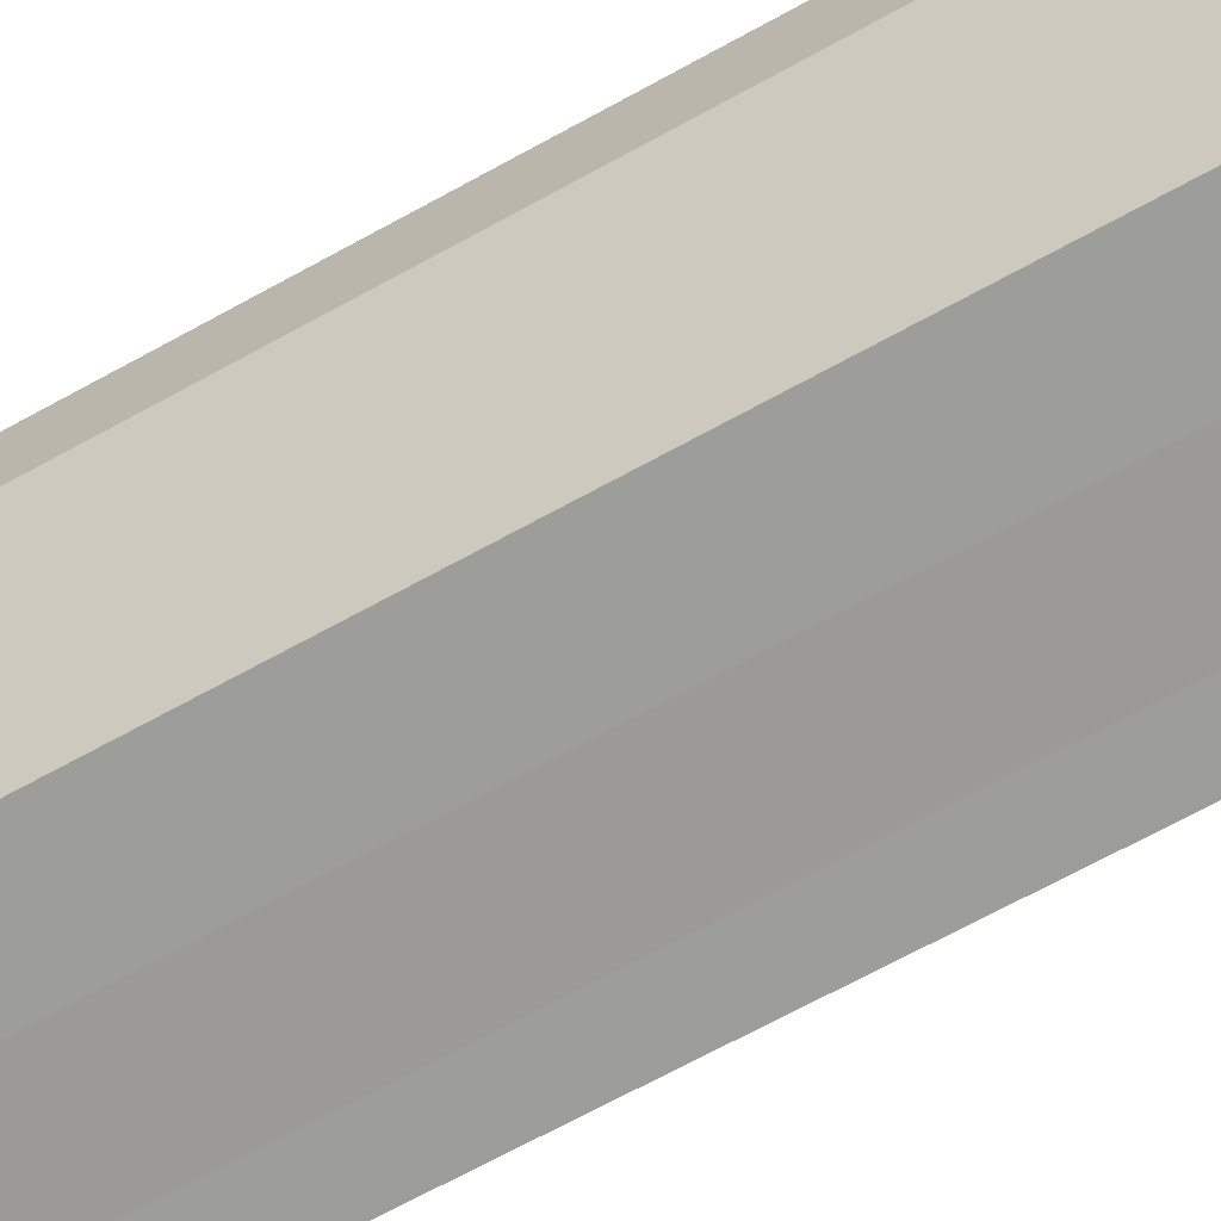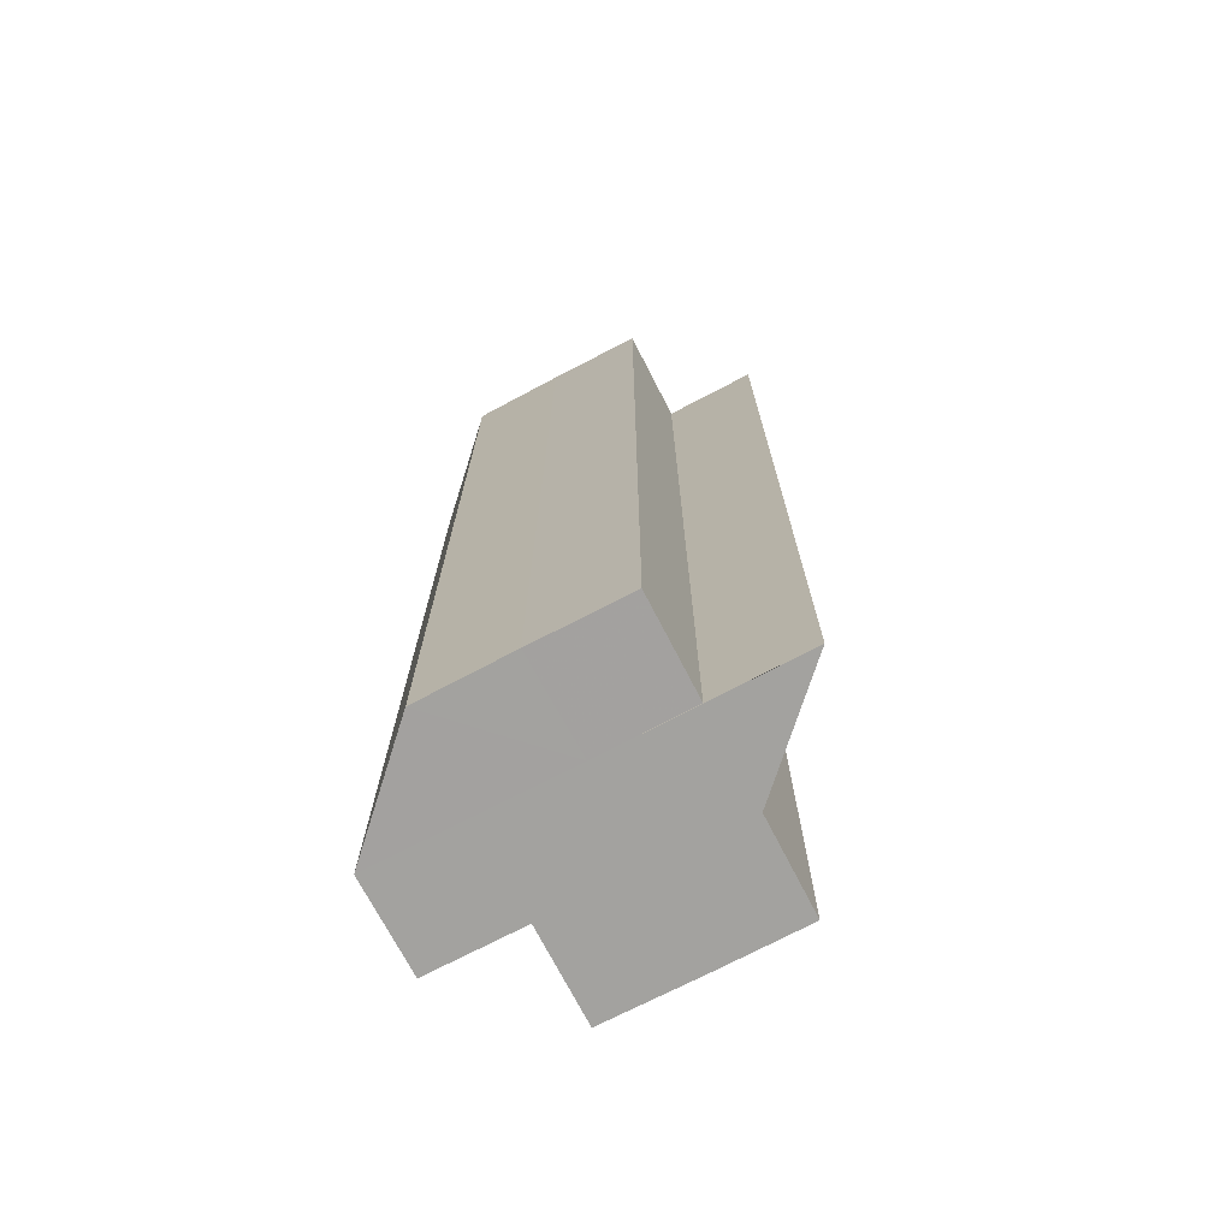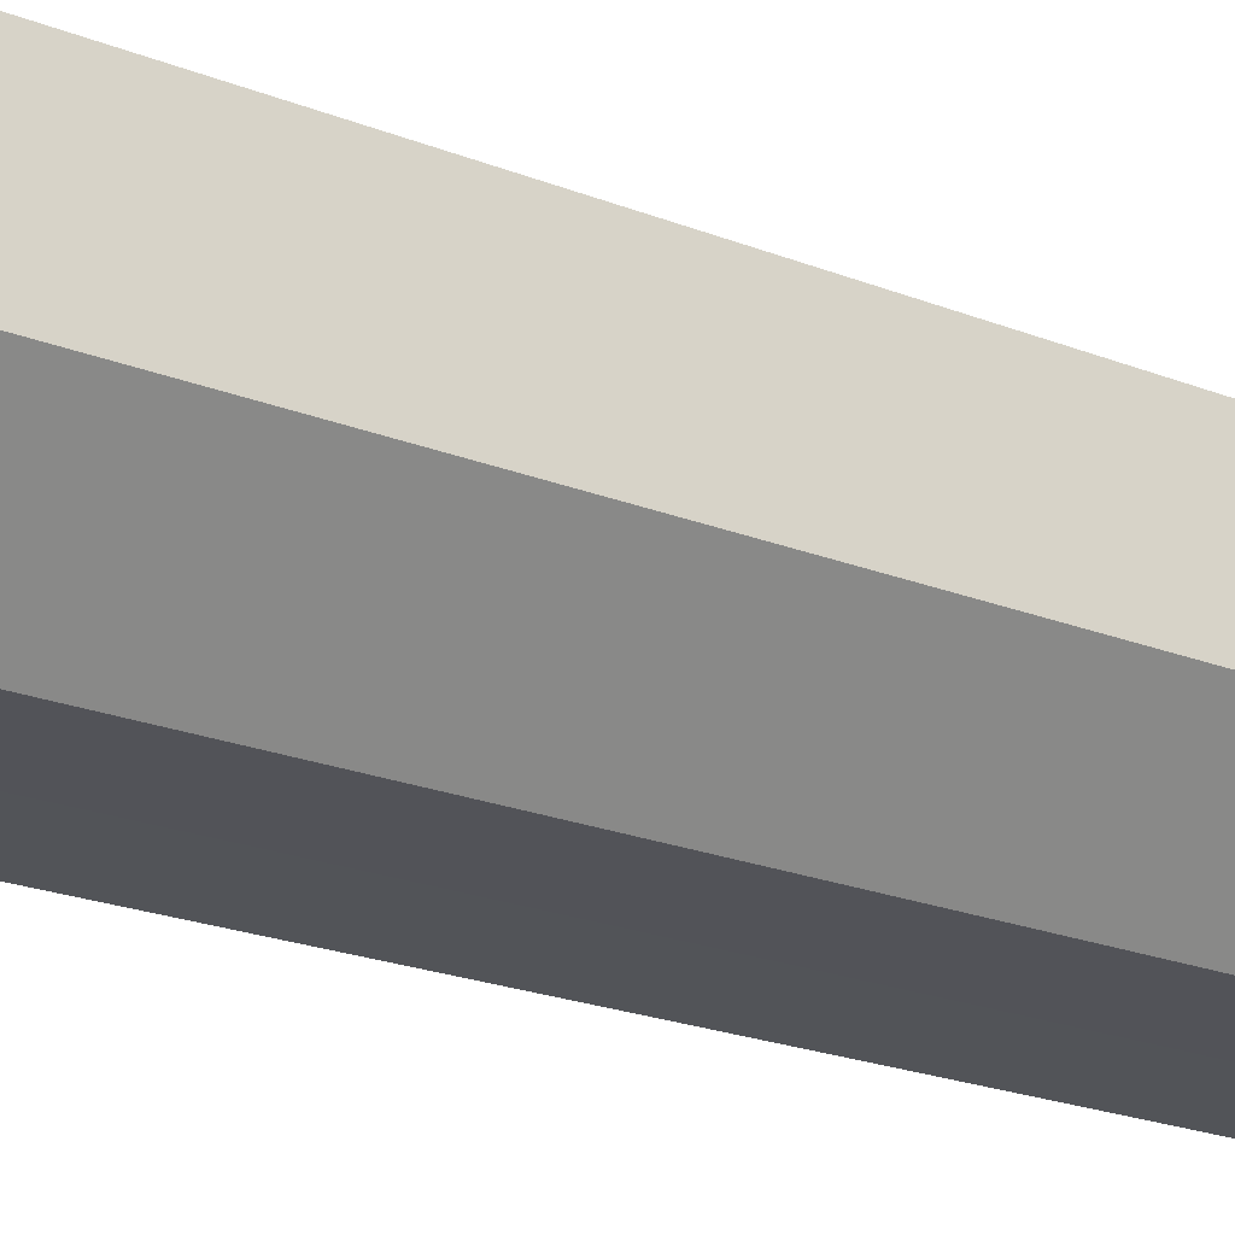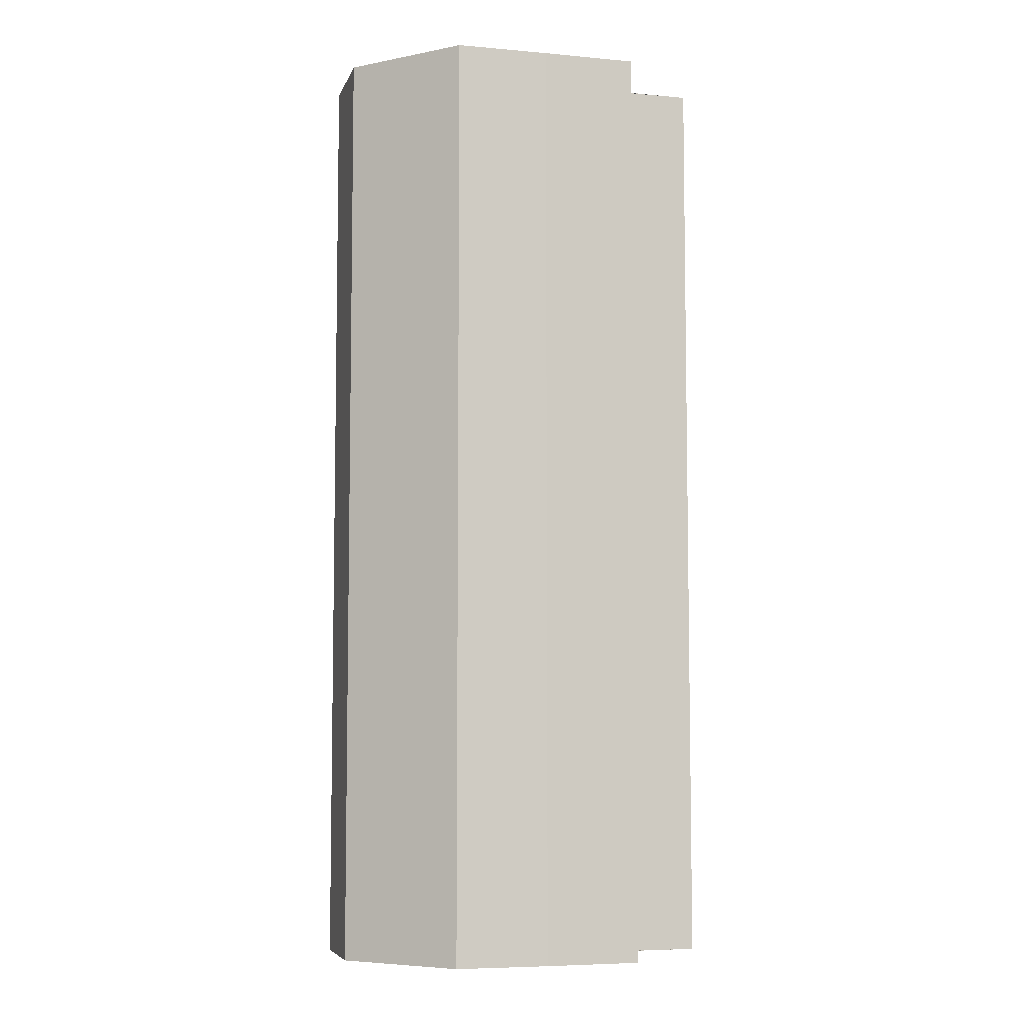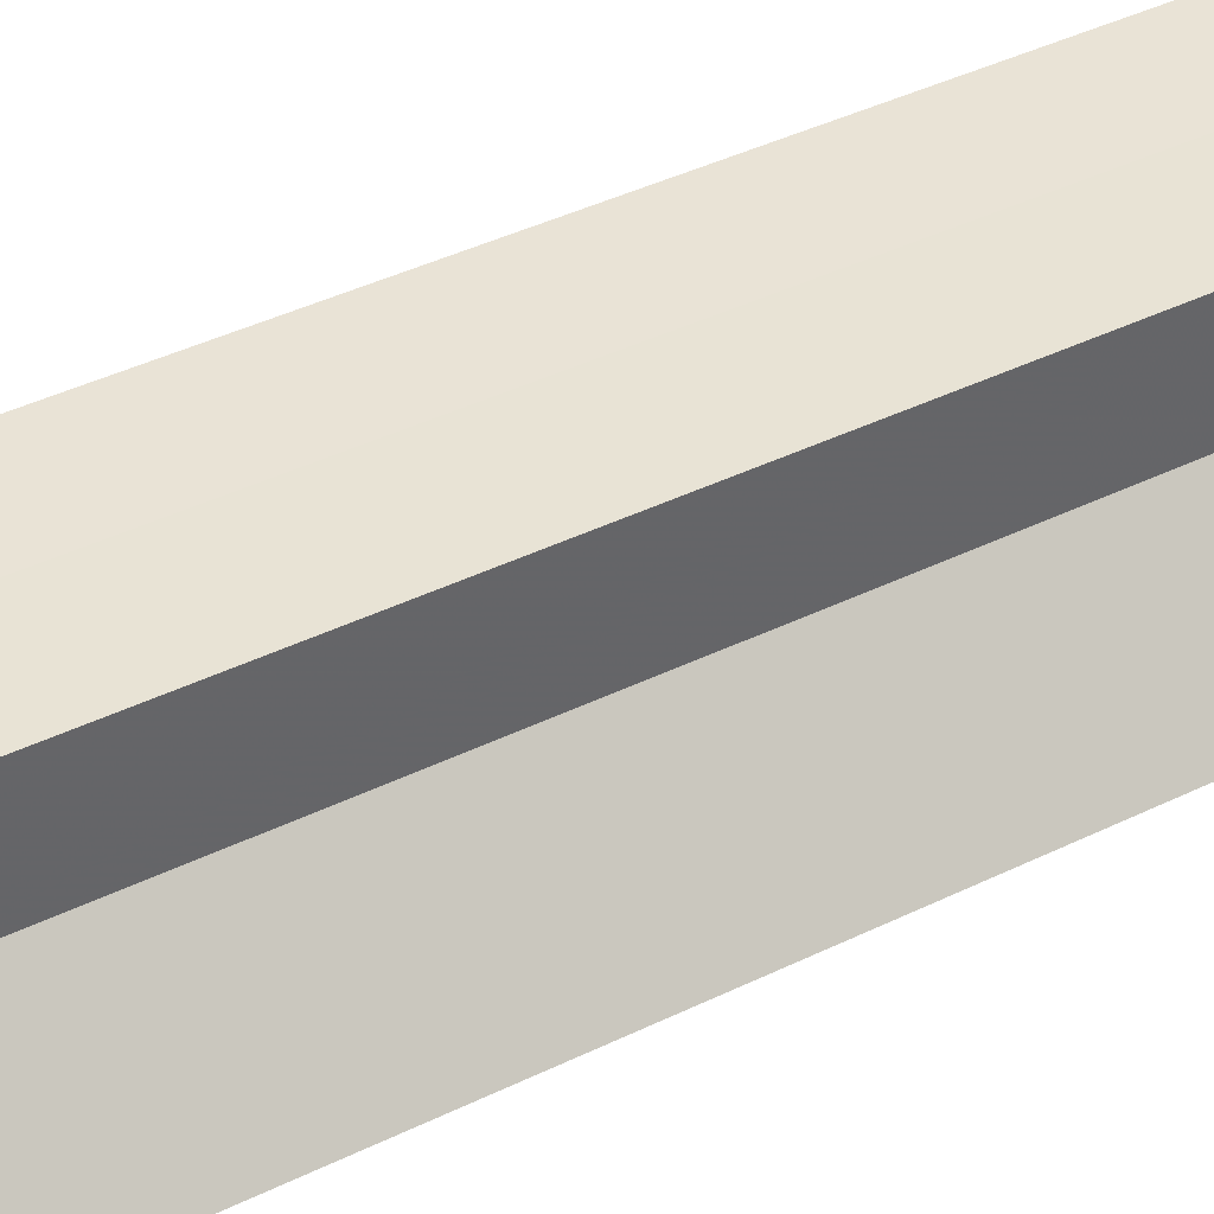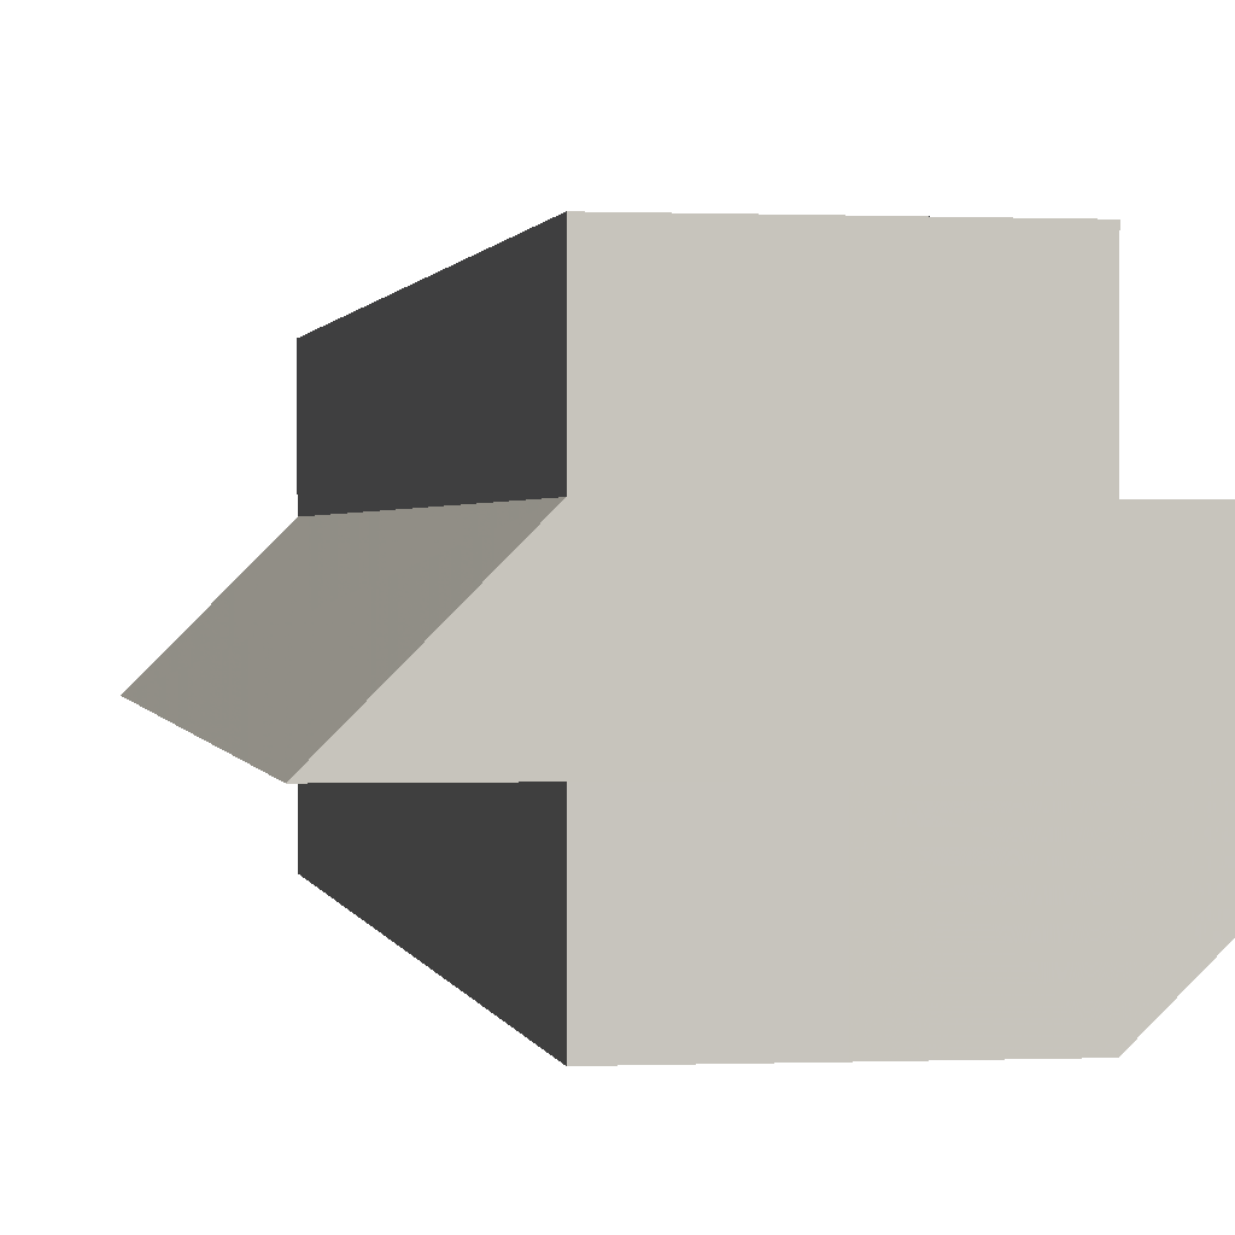
<metadata>
{"format":"obj","ext":"obj","renderer":"f3d","projection":"perspective","resolution":1024,"background":"white","views":[{"elev":-69.6,"azim":-61.3,"up":"+Y"},{"elev":-72.4,"azim":27.6,"up":"+Z"},{"elev":-22.9,"azim":-123.8,"up":"+Y"},{"elev":-6.4,"azim":-15.0,"up":"+Z"},{"elev":41.8,"azim":59.6,"up":"+Y"},{"elev":0.8,"azim":170.7,"up":"+Y"}]}
</metadata>
<code>
o 3216
v 2235 1880 7.777
v 2235 1880 7.777
v 2235 1880 7.677
v 2235 1880 7.677
v 2235 1880 7.777
v 2235 1880 7.677
v 2235 1880 7.677
v 2235 1880 7.677
v 2235 1880 7.677
v 2235 1880 7.677
v 2235 1880 7.677
v 2235 1880 7.677
v 2235 1880 7.677
v 2235 1880 7.677
v 2235 1880 7.677
v 2235 1880 7.677
v 2235 1880 7.677
v 2235 1880 7.677
v 2235 1880 7.777
v 2235 1880 7.777
v 2235 1880 7.677
v 2235 1880 7.677
v 2235 1880 7.777
v 2235 1880 7.777
v 2235 1880 7.777
v 2235 1880 7.777
v 2235 1880 7.777
v 2235 1880 7.777
v 2235 1880 7.677
v 2235 1880 7.677
v 2235 1880 7.677
v 2235 1880 7.777
v 2235 1880 7.677
v 2235 1880 7.777
v 2235 1880 7.677
v 2235 1880 7.777
v 2235 1880 7.777
v 2235 1880 7.777
v 2235 1880 7.777
v 2235 1880 7.677
v 2235 1880 7.777
v 2235 1880 7.677
v 2235 1880 7.777
v 2235 1880 7.677
v 2235 1880 7.777
v 2235 1880 7.677
v 2235 1880 7.677
v 2235 1880 7.777
v 2235 1880 7.777
v 2235 1880 7.777
v 2235 1880 7.777
v 2235 1880 7.677
v 2235 1880 7.677
v 2235 1880 7.777
v 2235 1880 7.777
v 2235 1880 7.777
v 2235 1880 7.777
v 2235 1880 7.777
v 2235 1880 7.677
v 2235 1880 7.677
v 2235 1880 7.677
v 2235 1880 7.677
v 2235 1880 7.677
v 2235 1880 7.777
v 2235 1880 7.677
v 2235 1880 7.777
v 2235 1880 7.777
v 2235 1880 7.777
v 2235 1880 7.777
v 2235 1880 7.677
v 2235 1880 7.777
v 2235 1880 7.777
v 2235 1880 7.777
v 2235 1880 7.677
f 1 2 3
f 4 5 6
f 7 6 8
f 7 8 9
f 7 9 10
f 7 10 11
f 7 11 12
f 7 12 13
f 7 13 14
f 7 14 15
f 7 15 16
f 7 16 17
f 7 17 18
f 19 20 5
f 21 20 22
f 23 24 21
f 19 25 20
f 19 26 25
f 19 27 26
f 19 28 27
f 29 28 30
f 31 32 29
f 33 34 31
f 35 36 33
f 37 38 35
f 38 39 40
f 39 41 42
f 41 43 44
f 19 45 28
f 46 45 47
f 48 49 46
f 19 50 45
f 19 51 50
f 52 50 53
f 54 55 52
f 19 56 51
f 19 57 56
f 19 58 57
f 59 56 60
f 61 58 62
f 63 64 59
f 65 66 61
f 67 68 63
f 68 69 70
f 71 72 65
f 72 73 74

</code>
